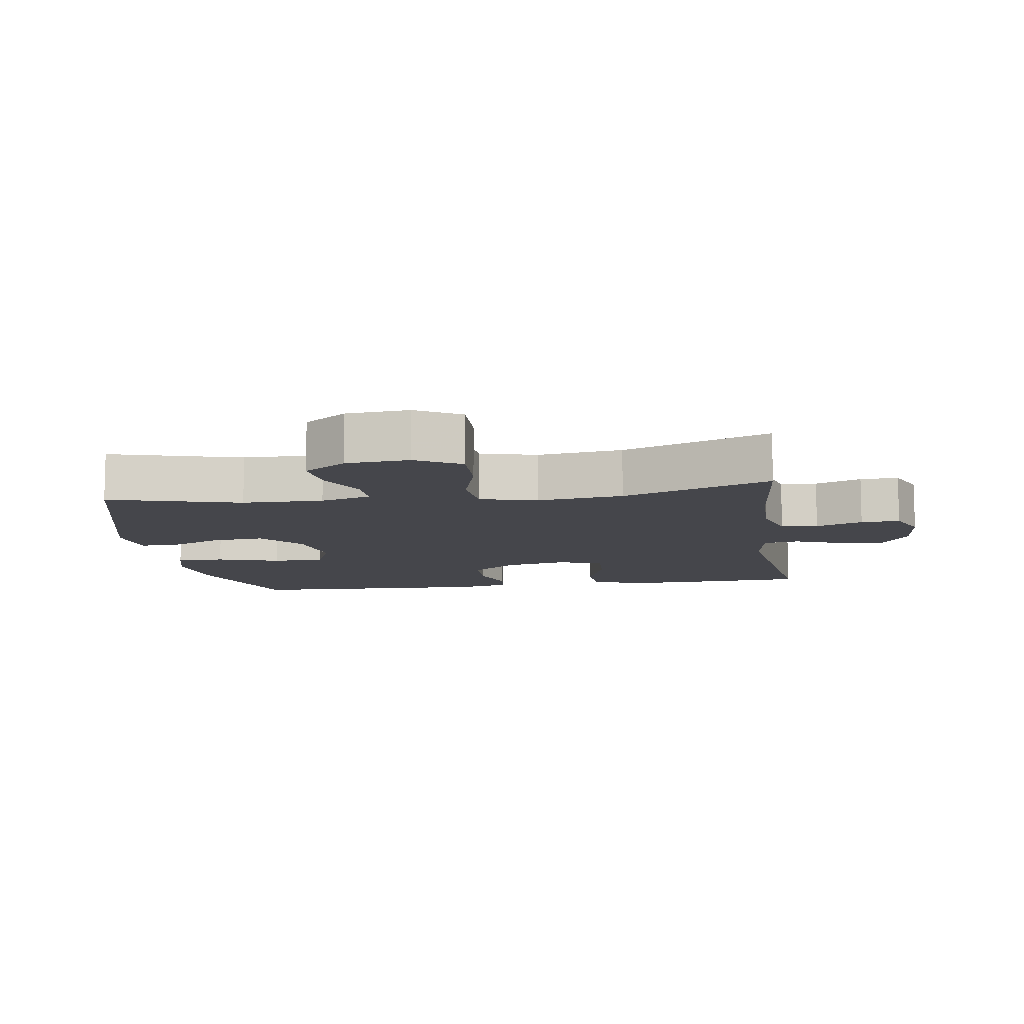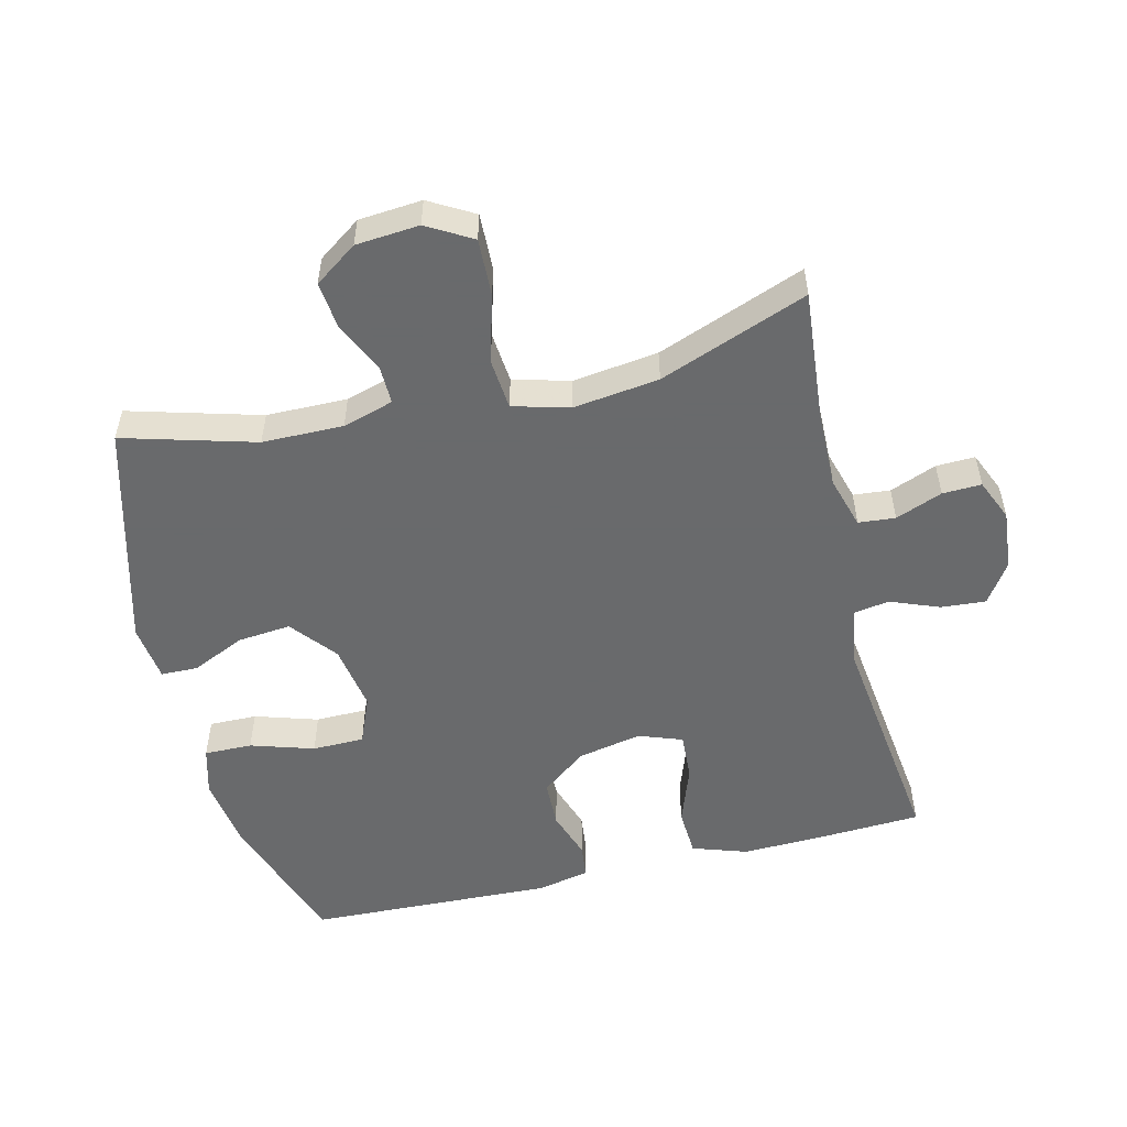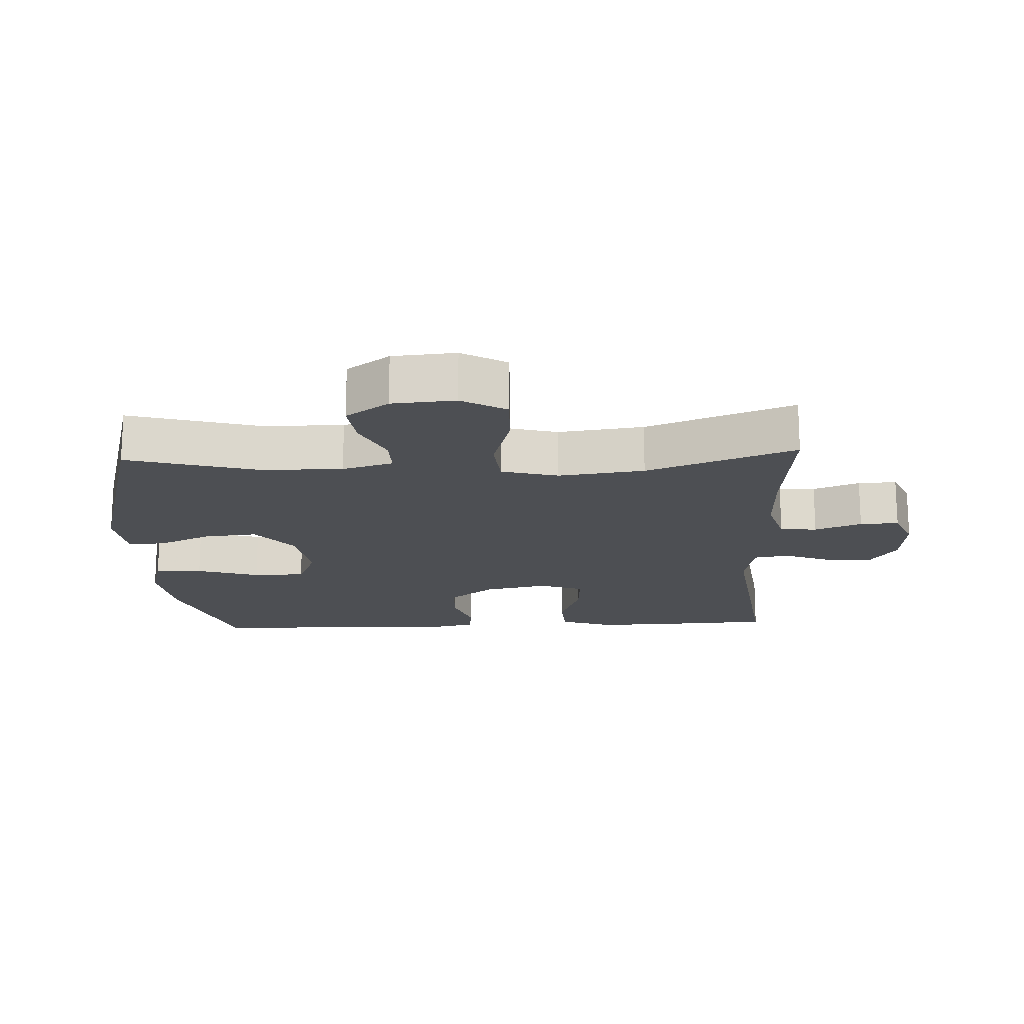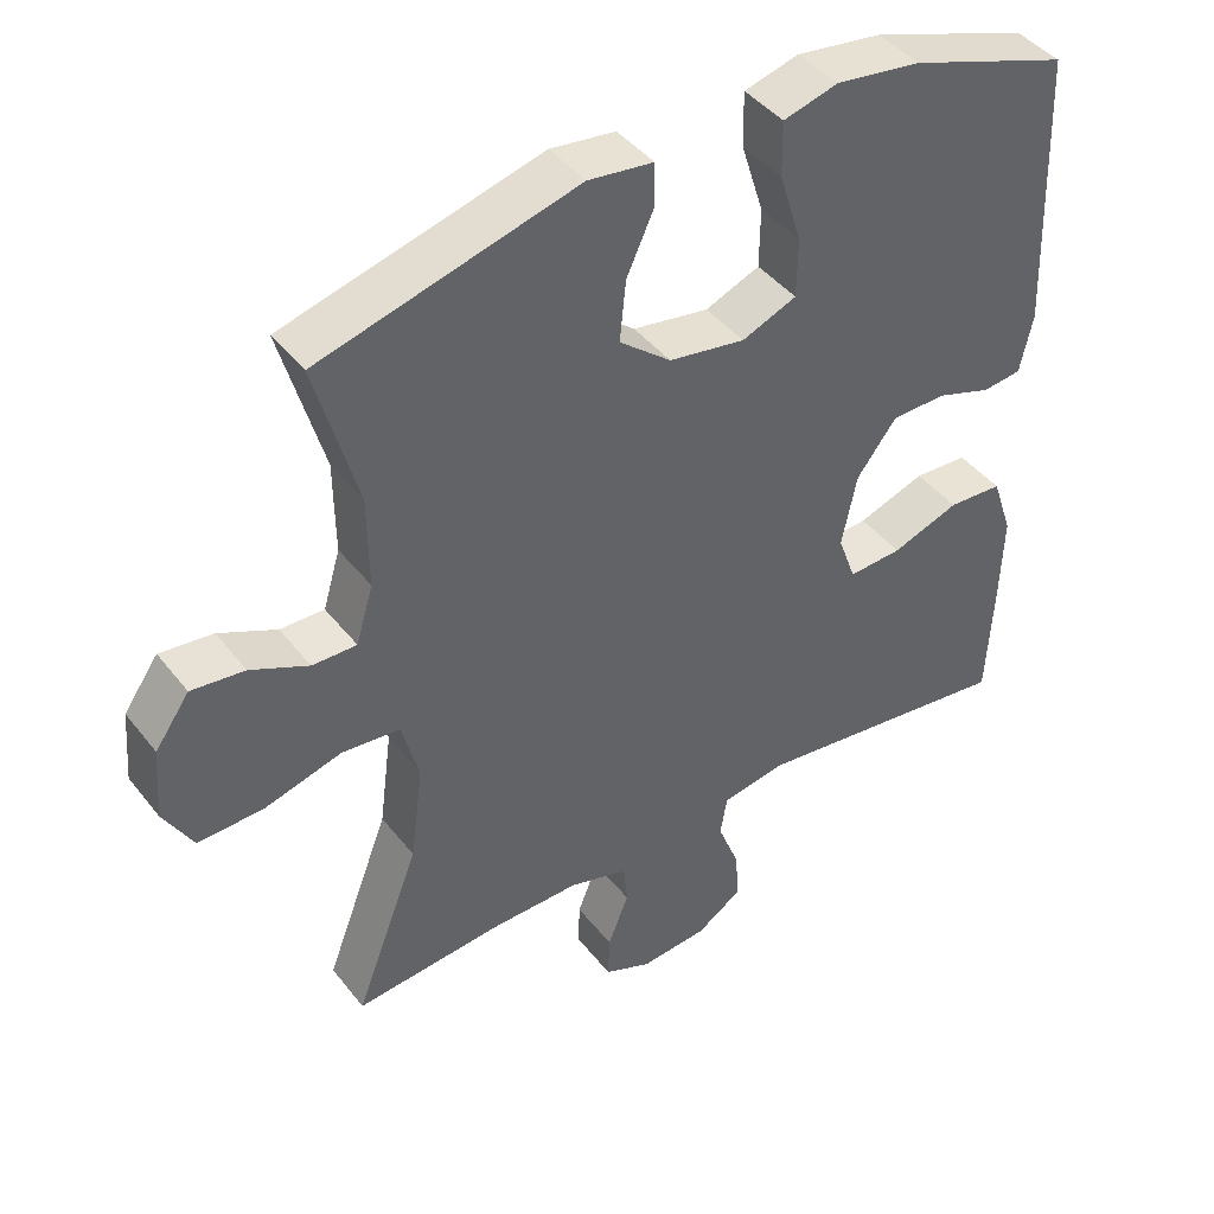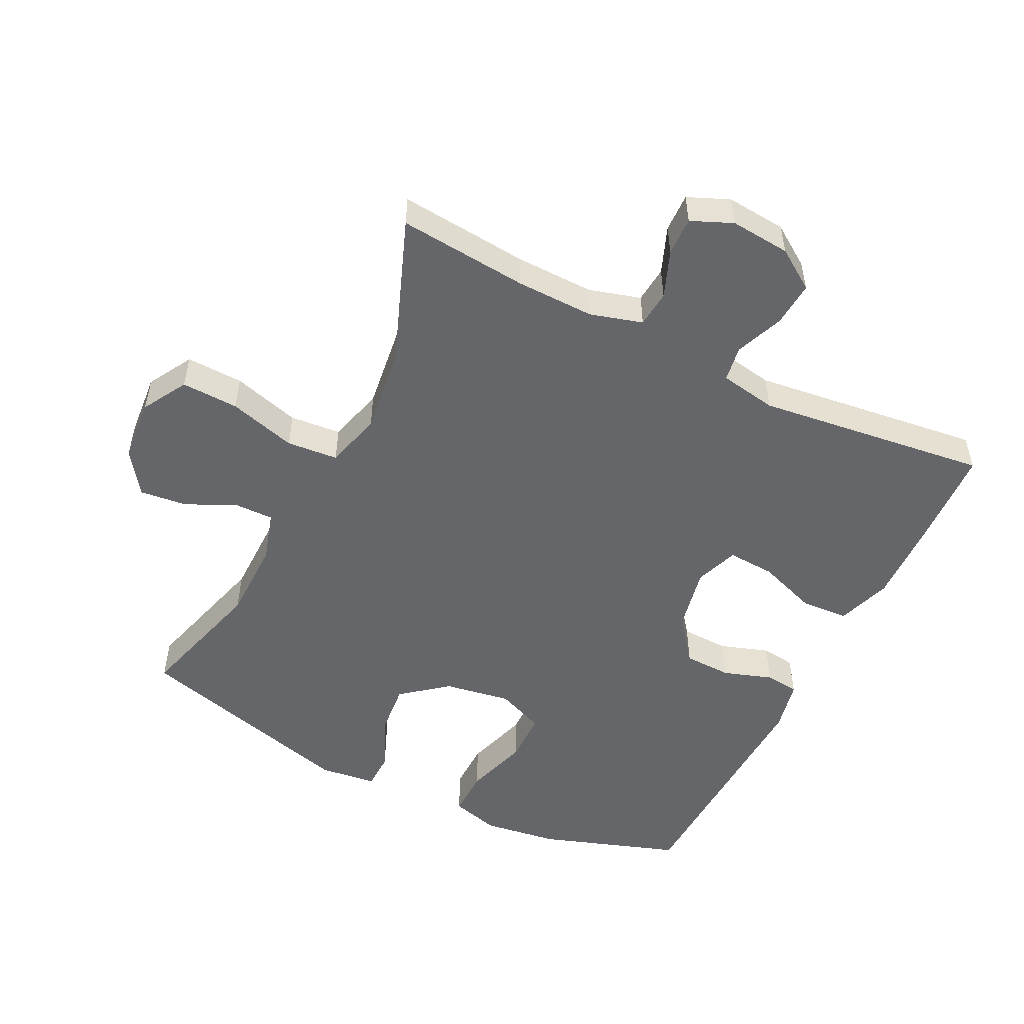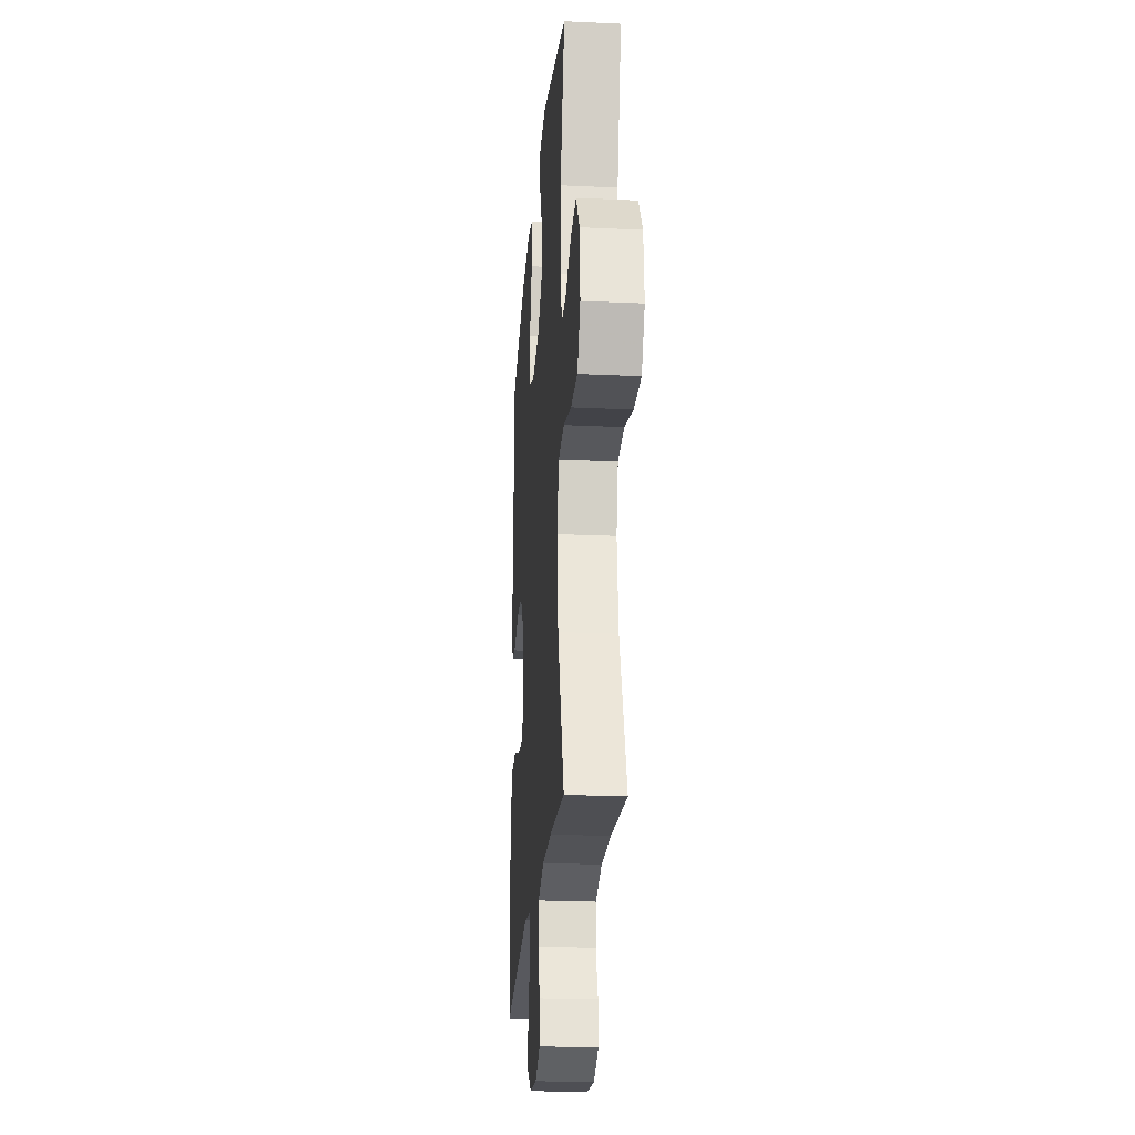
<metadata>
{"format":"obj","ext":"obj","renderer":"f3d","projection":"perspective","resolution":1024,"background":"white","views":[{"elev":-10.0,"azim":98.6,"up":"+Y"},{"elev":-52.9,"azim":103.6,"up":"+Y"},{"elev":-17.5,"azim":92.6,"up":"+Y"},{"elev":43.0,"azim":145.1,"up":"+Z"},{"elev":-51.9,"azim":153.5,"up":"+Y"},{"elev":-23.3,"azim":85.5,"up":"+Z"}]}
</metadata>
<code>
v 0.5 0.07 0.5
v 0.444 0.07 0.3
v 0.443 0.07 0.177
v 0.466 0.07 0.1
v 0.525 0.07 0.101
v 0.602 0.07 0.137
v 0.673 0.07 0.145
v 0.719 0.07 0.08
v 0.727 0.07 -0.016
v 0.688 0.07 -0.084
v 0.601 0.07 -0.081
v 0.498 0.07 -0.052
v 0.42 0.07 -0.059
v 0.397 0.07 -0.145
v 0.414 0.07 -0.275
v 0.5 0.07 -0.5
v 0.302 0.07 -0.482
v 0.183 0.07 -0.48
v 0.104 0.07 -0.503
v 0.099 0.07 -0.559
v 0.127 0.07 -0.63
v 0.129 0.07 -0.689
v 0.066 0.07 -0.716
v -0.025 0.07 -0.708
v -0.086 0.07 -0.667
v -0.081 0.07 -0.599
v -0.052 0.07 -0.525
v -0.061 0.07 -0.471
v -0.148 0.07 -0.456
v -0.5 0.07 -0.5
v -0.508 0.07 -0.346
v -0.512 0.07 -0.219
v -0.484 0.07 -0.136
v -0.411 0.07 -0.132
v -0.321 0.07 -0.164
v -0.249 0.07 -0.168
v -0.225 0.07 -0.102
v -0.245 0.07 -0.005
v -0.298 0.07 0.064
v -0.371 0.07 0.066
v -0.445 0.07 0.041
v -0.497 0.07 0.047
v -0.514 0.07 0.126
v -0.5 0.07 0.5
v -0.287 0.07 0.573
v -0.173 0.07 0.589
v -0.1 0.07 0.569
v -0.101 0.07 0.496
v -0.131 0.07 0.4
v -0.13 0.07 0.321
v -0.057 0.07 0.291
v 0.045 0.07 0.308
v 0.114 0.07 0.364
v 0.106 0.07 0.445
v 0.069 0.07 0.526
v 0.07 0.07 0.582
v 0.157 0.07 0.593
v 0.5 0 0.5
v 0.444 0 0.3
v 0.443 0 0.177
v 0.466 0 0.1
v 0.525 0 0.101
v 0.602 0 0.137
v 0.673 0 0.145
v 0.719 0 0.08
v 0.727 0 -0.016
v 0.688 0 -0.084
v 0.601 0 -0.081
v 0.498 0 -0.052
v 0.42 0 -0.059
v 0.397 0 -0.145
v 0.414 0 -0.275
v 0.5 0 -0.5
v 0.302 0 -0.482
v 0.183 0 -0.48
v 0.104 0 -0.503
v 0.099 0 -0.559
v 0.127 0 -0.63
v 0.129 0 -0.689
v 0.066 0 -0.716
v -0.025 0 -0.708
v -0.086 0 -0.667
v -0.081 0 -0.599
v -0.052 0 -0.525
v -0.061 0 -0.471
v -0.148 0 -0.456
v -0.5 0 -0.5
v -0.508 0 -0.346
v -0.512 0 -0.219
v -0.484 0 -0.136
v -0.411 0 -0.132
v -0.321 0 -0.164
v -0.249 0 -0.168
v -0.225 0 -0.102
v -0.245 0 -0.005
v -0.298 0 0.064
v -0.371 0 0.066
v -0.445 0 0.041
v -0.497 0 0.047
v -0.514 0 0.126
v -0.5 0 0.5
v -0.287 0 0.573
v -0.173 0 0.589
v -0.1 0 0.569
v -0.101 0 0.496
v -0.131 0 0.4
v -0.13 0 0.321
v -0.057 0 0.291
v 0.045 0 0.308
v 0.114 0 0.364
v 0.106 0 0.445
v 0.069 0 0.526
v 0.07 0 0.582
v 0.157 0 0.593
f 54 55 56 57
f 53 54 57 1
f 52 53 1 2
f 51 52 2 3
f 46 47 48 49
f 46 49 50
f 45 46 50
f 44 45 50
f 43 44 50
f 40 41 42 43
f 39 40 43 50
f 38 39 50 51
f 32 33 34 35
f 32 35 36
f 29 30 31 32
f 28 29 32 36
f 24 25 26 27
f 22 23 24 27
f 20 21 22 27
f 19 20 27 28
f 18 19 28 36
f 15 16 17
f 14 15 17 18
f 13 14 18 36
f 9 10 11 12
f 9 12 13
f 8 9 13
f 5 6 7 8
f 4 5 8 13
f 37 38 51 3
f 13 36 37
f 3 4 13 37
f 114 113 112 111
f 58 114 111 110
f 59 58 110 109
f 60 59 109 108
f 106 105 104 103
f 107 106 103
f 107 103 102
f 107 102 101
f 107 101 100
f 100 99 98 97
f 107 100 97 96
f 108 107 96 95
f 92 91 90 89
f 93 92 89
f 89 88 87 86
f 93 89 86 85
f 84 83 82 81
f 84 81 80 79
f 84 79 78 77
f 85 84 77 76
f 93 85 76 75
f 74 73 72
f 75 74 72 71
f 93 75 71 70
f 69 68 67 66
f 70 69 66
f 70 66 65
f 65 64 63 62
f 70 65 62 61
f 60 108 95 94
f 94 93 70
f 94 70 61 60
f 1 58 59 2
f 2 59 60 3
f 3 60 61 4
f 4 61 62 5
f 5 62 63 6
f 6 63 64 7
f 7 64 65 8
f 8 65 66 9
f 9 66 67 10
f 10 67 68 11
f 11 68 69 12
f 12 69 70 13
f 13 70 71 14
f 14 71 72 15
f 15 72 73 16
f 16 73 74 17
f 17 74 75 18
f 18 75 76 19
f 19 76 77 20
f 20 77 78 21
f 21 78 79 22
f 22 79 80 23
f 23 80 81 24
f 24 81 82 25
f 25 82 83 26
f 26 83 84 27
f 27 84 85 28
f 28 85 86 29
f 29 86 87 30
f 30 87 88 31
f 31 88 89 32
f 32 89 90 33
f 33 90 91 34
f 34 91 92 35
f 35 92 93 36
f 36 93 94 37
f 37 94 95 38
f 38 95 96 39
f 39 96 97 40
f 40 97 98 41
f 41 98 99 42
f 42 99 100 43
f 43 100 101 44
f 44 101 102 45
f 45 102 103 46
f 46 103 104 47
f 47 104 105 48
f 48 105 106 49
f 49 106 107 50
f 50 107 108 51
f 51 108 109 52
f 52 109 110 53
f 53 110 111 54
f 54 111 112 55
f 55 112 113 56
f 56 113 114 57
f 57 114 58 1

</code>
